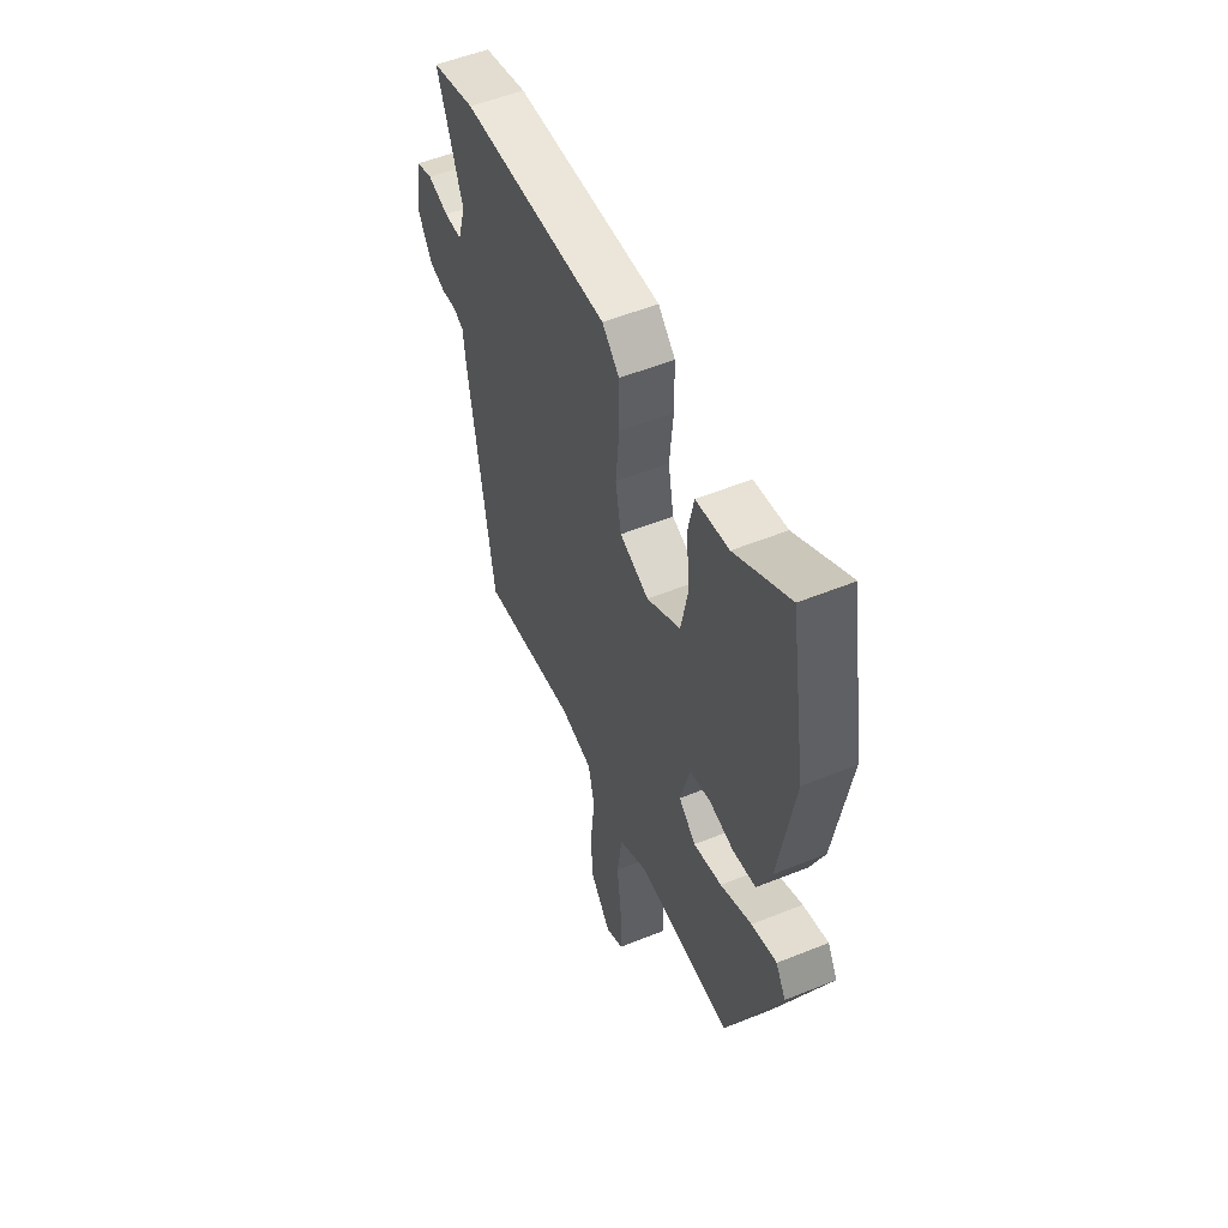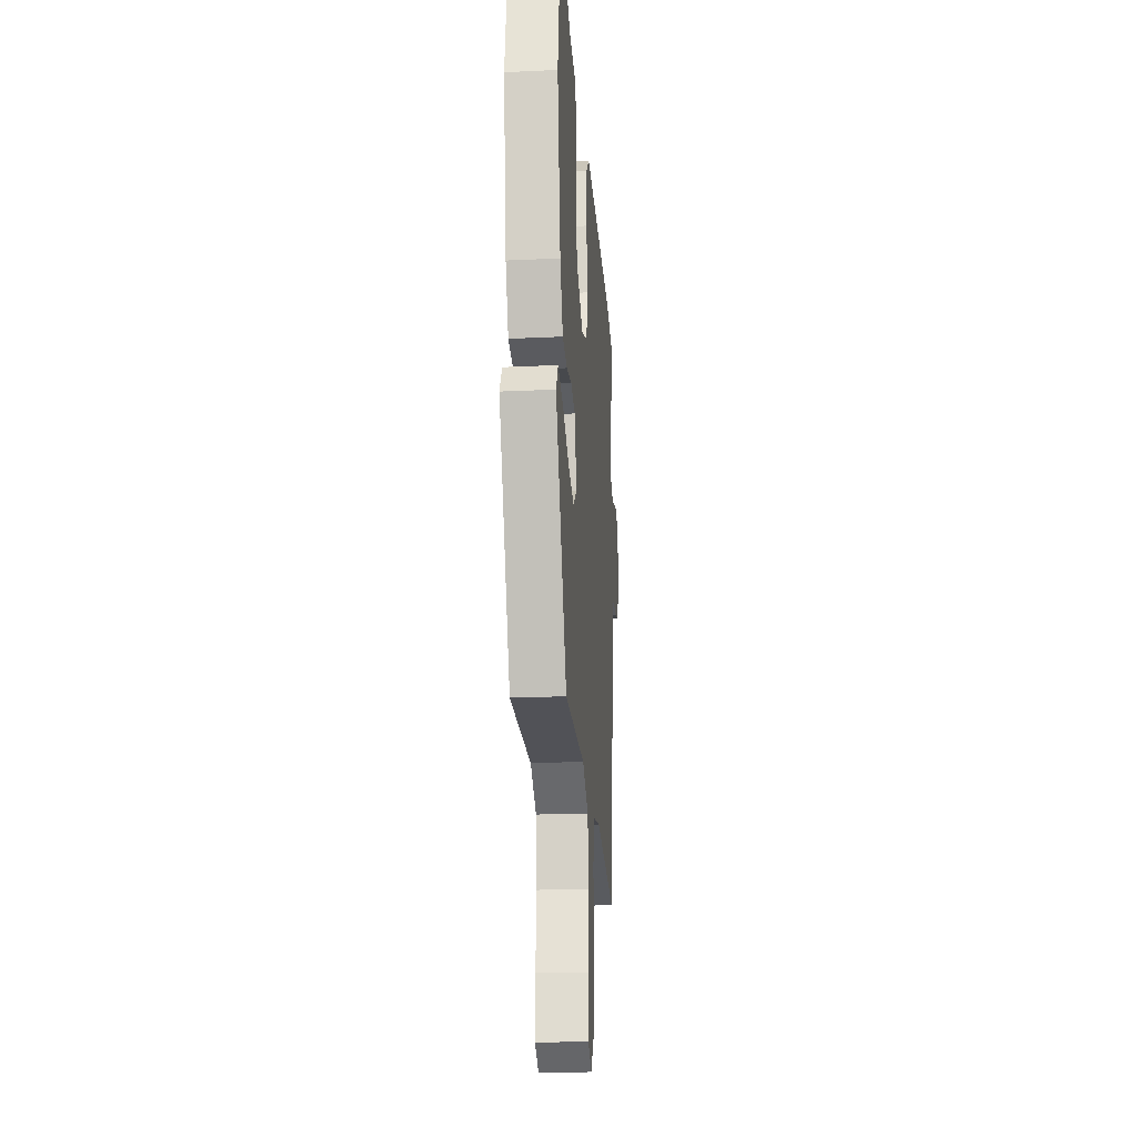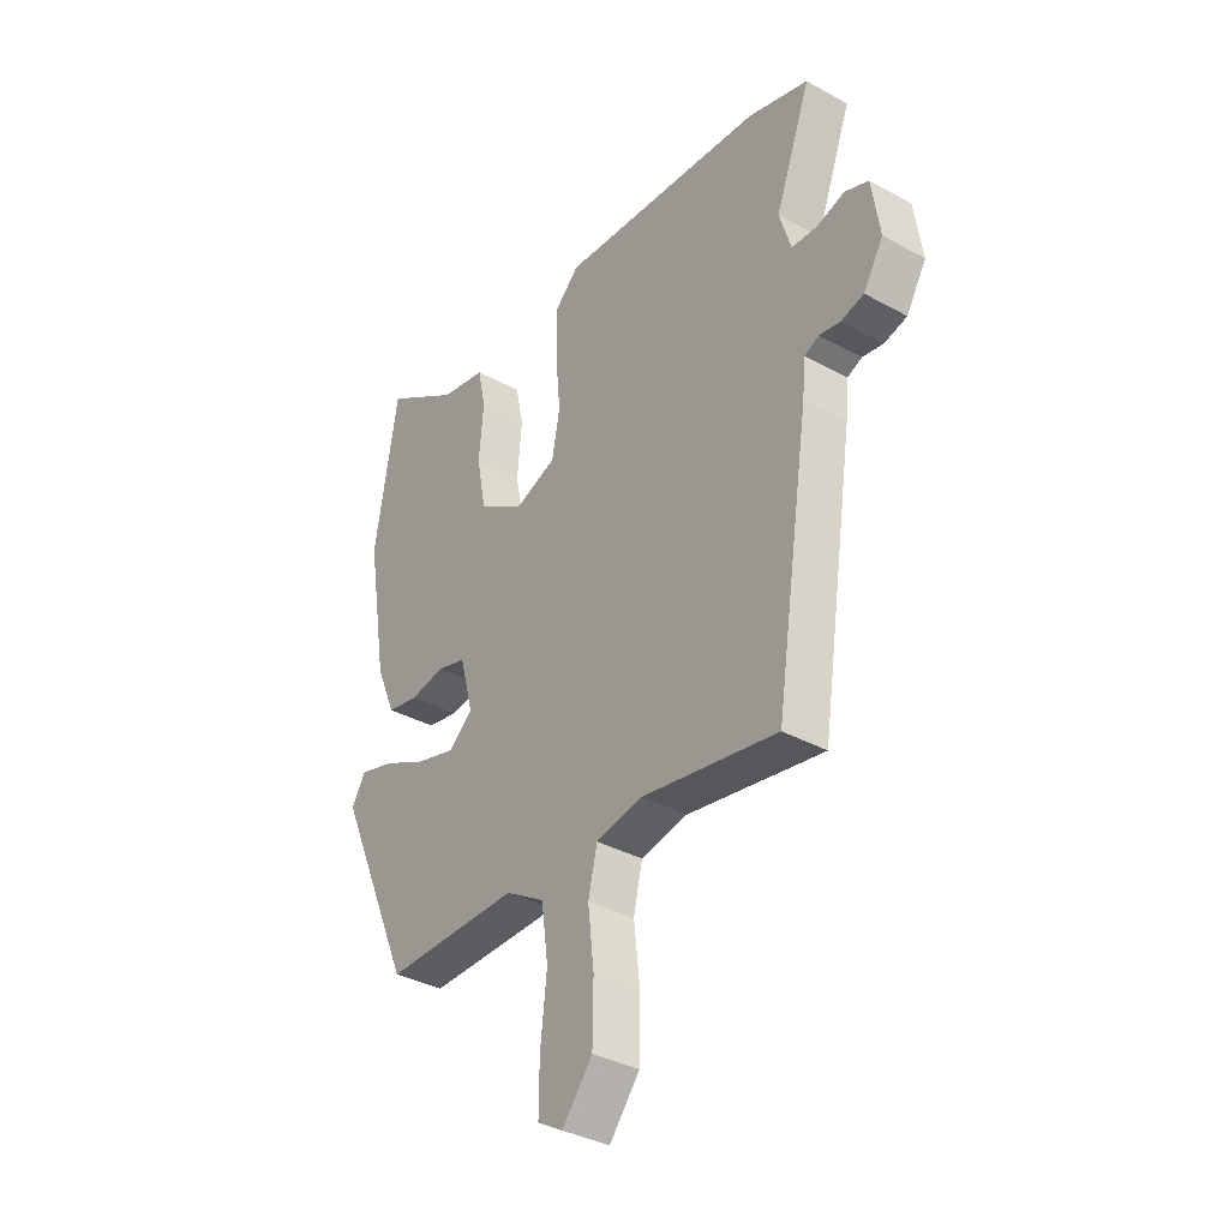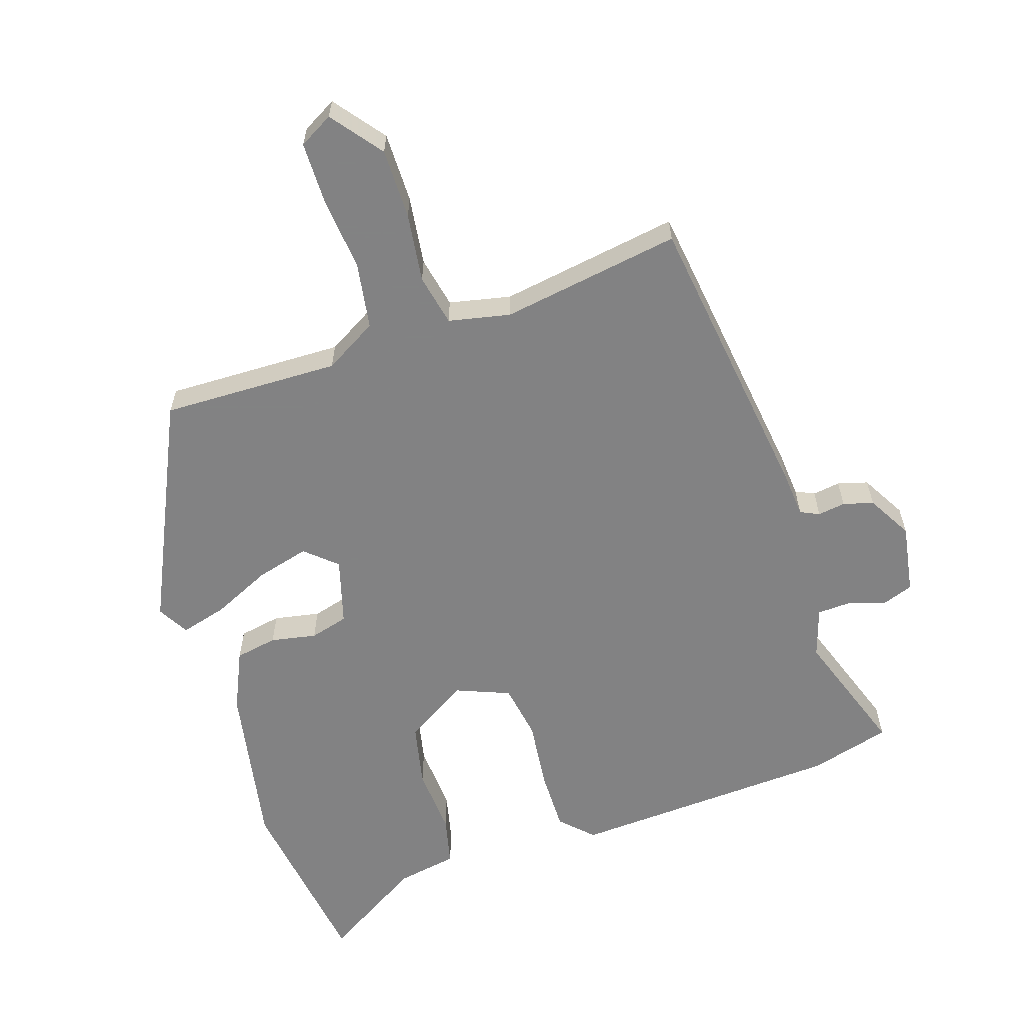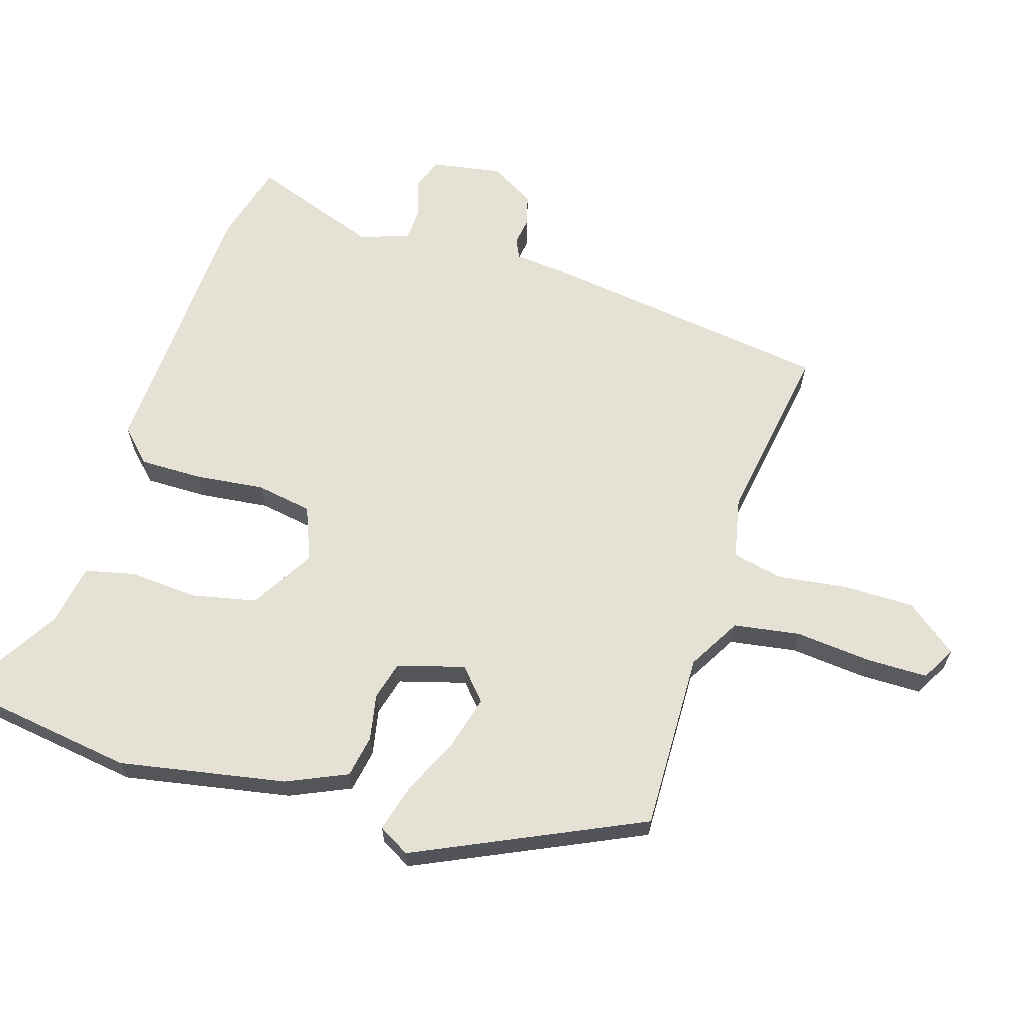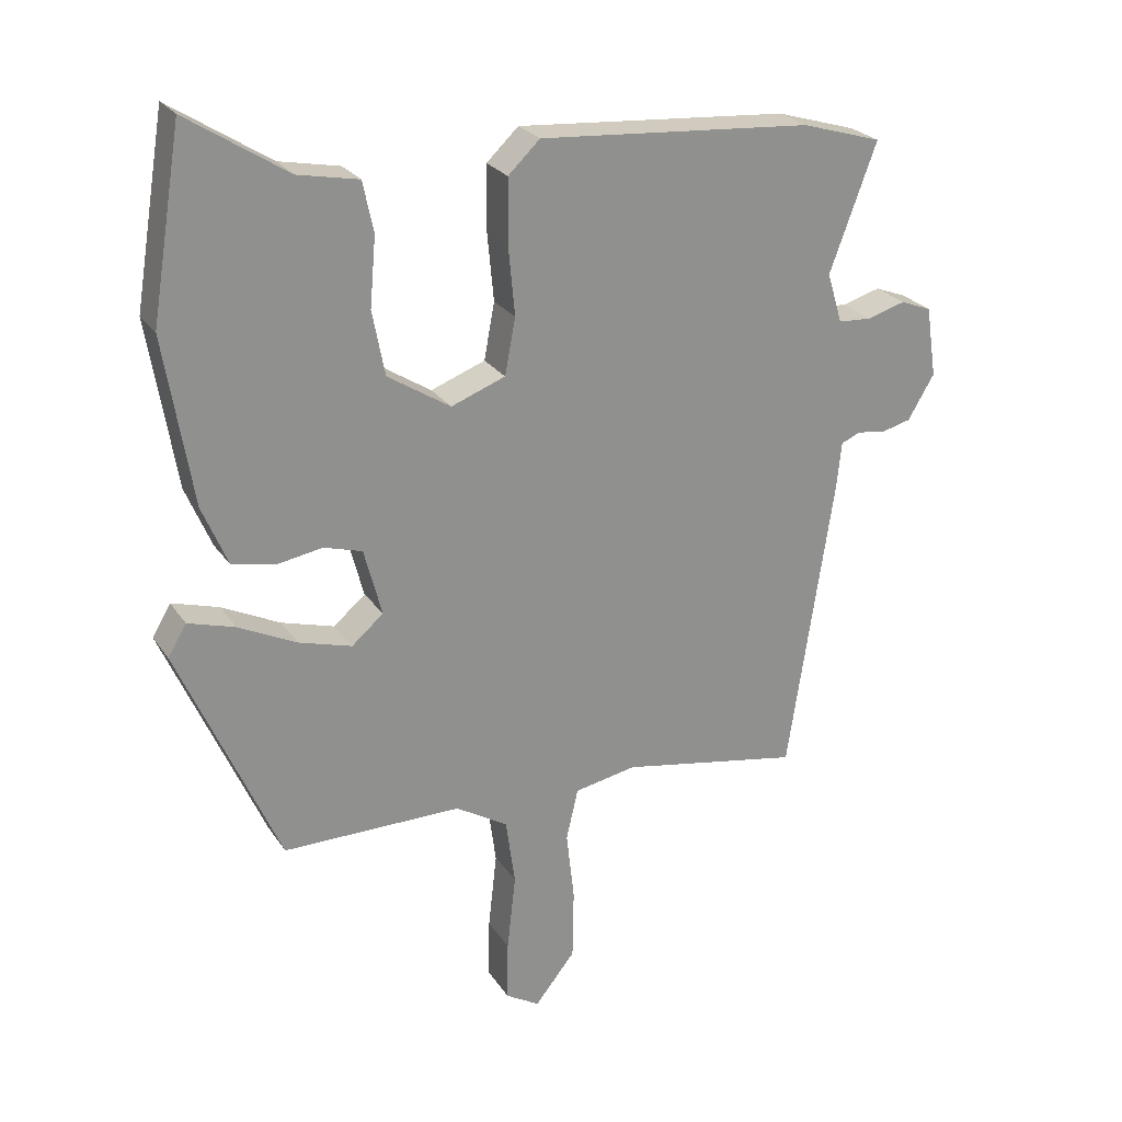
<metadata>
{"format":"obj","ext":"obj","renderer":"f3d","projection":"perspective","resolution":1024,"background":"white","views":[{"elev":54.2,"azim":66.8,"up":"+Z"},{"elev":-21.8,"azim":94.7,"up":"+Z"},{"elev":-35.9,"azim":-125.9,"up":"+Z"},{"elev":-60.9,"azim":-163.0,"up":"+Y"},{"elev":64.8,"azim":106.1,"up":"+Y"},{"elev":24.8,"azim":154.2,"up":"+Z"}]}
</metadata>
<code>
v 0.477 0.07 0.639
v 0.523 0.07 0.358
v 0.481 0.07 0.104
v 0.442 0.07 0.012
v 0.378 0.07 -0.001
v 0.308 0.07 0.011
v 0.25 0.07 -0.006
v 0.223 0.07 -0.108
v 0.271 0.07 -0.149
v 0.351 0.07 -0.126
v 0.439 0.07 -0.083
v 0.51 0.07 -0.062
v 0.538 0.07 -0.109
v 0.386 0.07 -0.454
v 0.115 0.07 -0.453
v 0.036 0.07 -0.501
v 0.022 0.07 -0.602
v 0.035 0.07 -0.718
v 0.036 0.07 -0.81
v -0.015 0.07 -0.84
v -0.076 0.07 -0.764
v -0.078 0.07 -0.657
v -0.066 0.07 -0.551
v -0.084 0.07 -0.473
v -0.178 0.07 -0.455
v -0.451 0.07 -0.504
v -0.52 0.07 -0.051
v -0.527 0.07 0.018
v -0.556 0.07 0.031
v -0.598 0.07 0.024
v -0.644 0.07 0.036
v -0.684 0.07 0.103
v -0.668 0.07 0.21
v -0.621 0.07 0.228
v -0.563 0.07 0.211
v -0.513 0.07 0.214
v -0.49 0.07 0.29
v -0.561 0.07 0.482
v -0.439 0.07 0.518
v -0.025 0.07 0.548
v 0.023 0.07 0.502
v 0.024 0.07 0.408
v 0.014 0.07 0.302
v 0.03 0.07 0.217
v 0.112 0.07 0.186
v 0.207 0.07 0.246
v 0.226 0.07 0.344
v 0.217 0.07 0.448
v 0.233 0.07 0.524
v 0.325 0.07 0.542
v 0.477 0 0.639
v 0.523 0 0.358
v 0.481 0 0.104
v 0.442 0 0.012
v 0.378 0 -0.001
v 0.308 0 0.011
v 0.25 0 -0.006
v 0.223 0 -0.108
v 0.271 0 -0.149
v 0.351 0 -0.126
v 0.439 0 -0.083
v 0.51 0 -0.062
v 0.538 0 -0.109
v 0.386 0 -0.454
v 0.115 0 -0.453
v 0.036 0 -0.501
v 0.022 0 -0.602
v 0.035 0 -0.718
v 0.036 0 -0.81
v -0.015 0 -0.84
v -0.076 0 -0.764
v -0.078 0 -0.657
v -0.066 0 -0.551
v -0.084 0 -0.473
v -0.178 0 -0.455
v -0.451 0 -0.504
v -0.52 0 -0.051
v -0.527 0 0.018
v -0.556 0 0.031
v -0.598 0 0.024
v -0.644 0 0.036
v -0.684 0 0.103
v -0.668 0 0.21
v -0.621 0 0.228
v -0.563 0 0.211
v -0.513 0 0.214
v -0.49 0 0.29
v -0.561 0 0.482
v -0.439 0 0.518
v -0.025 0 0.548
v 0.023 0 0.502
v 0.024 0 0.408
v 0.014 0 0.302
v 0.03 0 0.217
v 0.112 0 0.186
v 0.207 0 0.246
v 0.226 0 0.344
v 0.217 0 0.448
v 0.233 0 0.524
v 0.325 0 0.542
f 47 48 49 50
f 4 5 6
f 3 4 6
f 2 3 6
f 1 2 6
f 50 1 6
f 47 50 6
f 46 47 6
f 45 46 6 7
f 44 45 7 8
f 41 42 43
f 40 41 43
f 39 40 43
f 38 39 43
f 37 38 43
f 36 37 43 44
f 35 36 44 8
f 33 34 35
f 32 33 35
f 31 32 35
f 30 31 35
f 29 30 35
f 35 8 9
f 29 35 9
f 28 29 9
f 27 28 9
f 26 27 9
f 25 26 9
f 21 22 23
f 20 21 23
f 19 20 23
f 18 19 23
f 17 18 23
f 16 17 23 24
f 15 16 24
f 13 14 15
f 12 13 15
f 11 12 15
f 10 11 15
f 15 24 25
f 10 15 25
f 9 10 25
f 100 99 98 97
f 56 55 54
f 56 54 53
f 56 53 52
f 56 52 51
f 56 51 100
f 56 100 97
f 56 97 96
f 57 56 96 95
f 58 57 95 94
f 93 92 91
f 93 91 90
f 93 90 89
f 93 89 88
f 93 88 87
f 94 93 87 86
f 58 94 86 85
f 85 84 83
f 85 83 82
f 85 82 81
f 85 81 80
f 85 80 79
f 59 58 85
f 59 85 79
f 59 79 78
f 59 78 77
f 59 77 76
f 59 76 75
f 73 72 71
f 73 71 70
f 73 70 69
f 73 69 68
f 73 68 67
f 74 73 67 66
f 74 66 65
f 65 64 63
f 65 63 62
f 65 62 61
f 65 61 60
f 75 74 65
f 75 65 60
f 75 60 59
f 1 51 52 2
f 2 52 53 3
f 3 53 54 4
f 4 54 55 5
f 5 55 56 6
f 6 56 57 7
f 7 57 58 8
f 8 58 59 9
f 9 59 60 10
f 10 60 61 11
f 11 61 62 12
f 12 62 63 13
f 13 63 64 14
f 14 64 65 15
f 15 65 66 16
f 16 66 67 17
f 17 67 68 18
f 18 68 69 19
f 19 69 70 20
f 20 70 71 21
f 21 71 72 22
f 22 72 73 23
f 23 73 74 24
f 24 74 75 25
f 25 75 76 26
f 26 76 77 27
f 27 77 78 28
f 28 78 79 29
f 29 79 80 30
f 30 80 81 31
f 31 81 82 32
f 32 82 83 33
f 33 83 84 34
f 34 84 85 35
f 35 85 86 36
f 36 86 87 37
f 37 87 88 38
f 38 88 89 39
f 39 89 90 40
f 40 90 91 41
f 41 91 92 42
f 42 92 93 43
f 43 93 94 44
f 44 94 95 45
f 45 95 96 46
f 46 96 97 47
f 47 97 98 48
f 48 98 99 49
f 49 99 100 50
f 50 100 51 1

</code>
